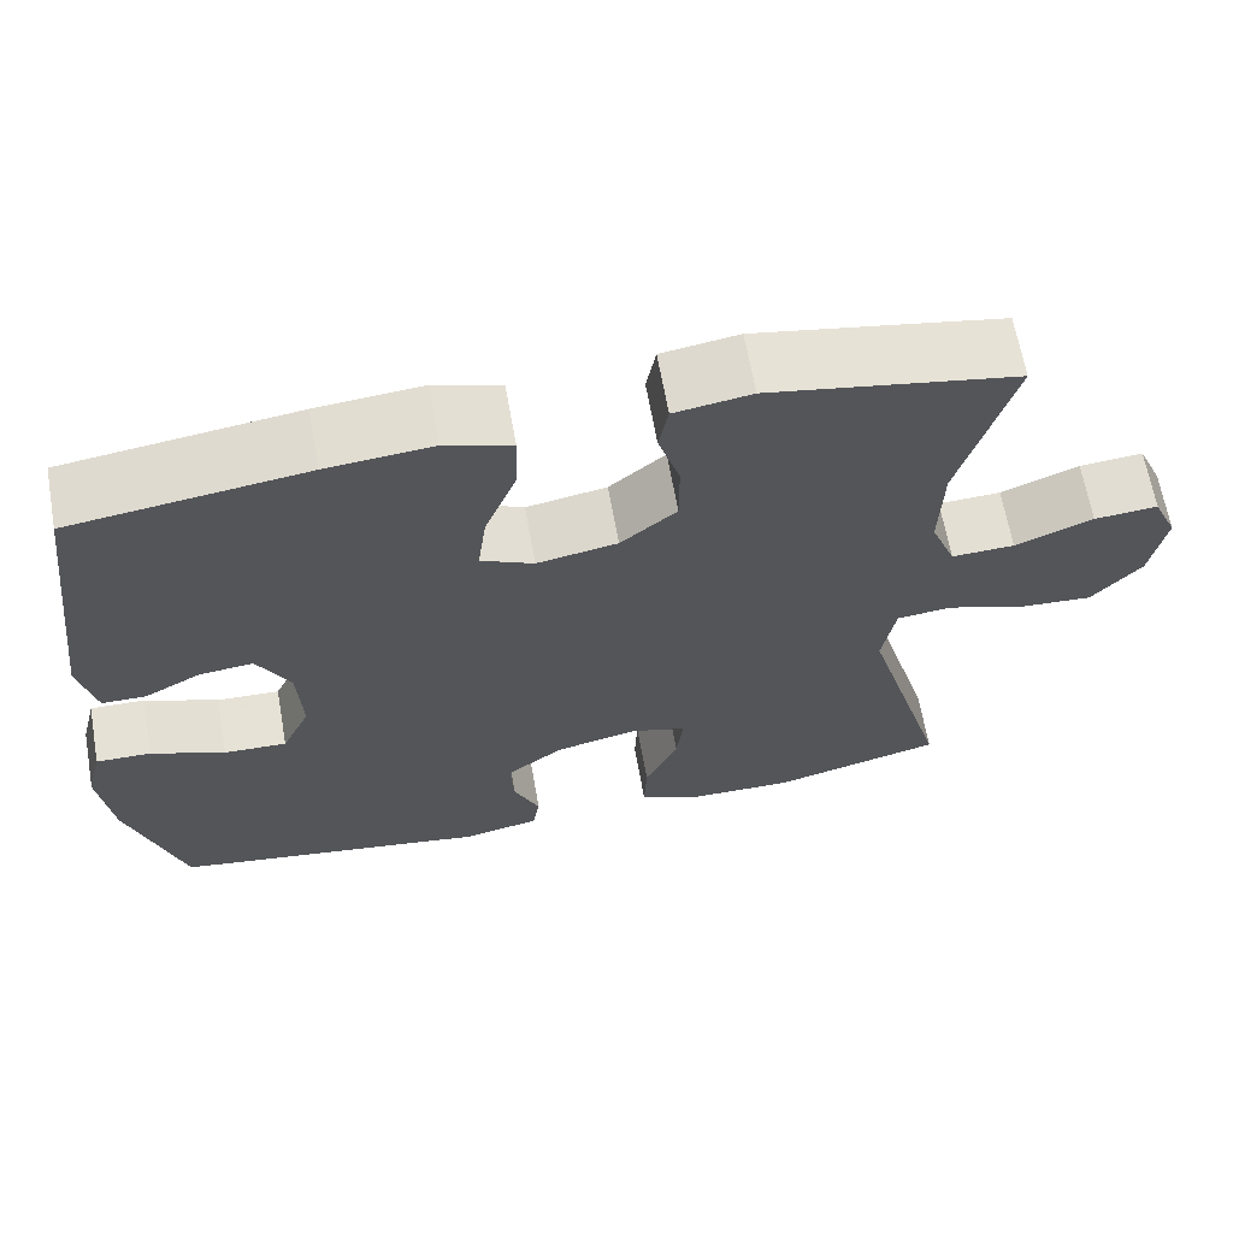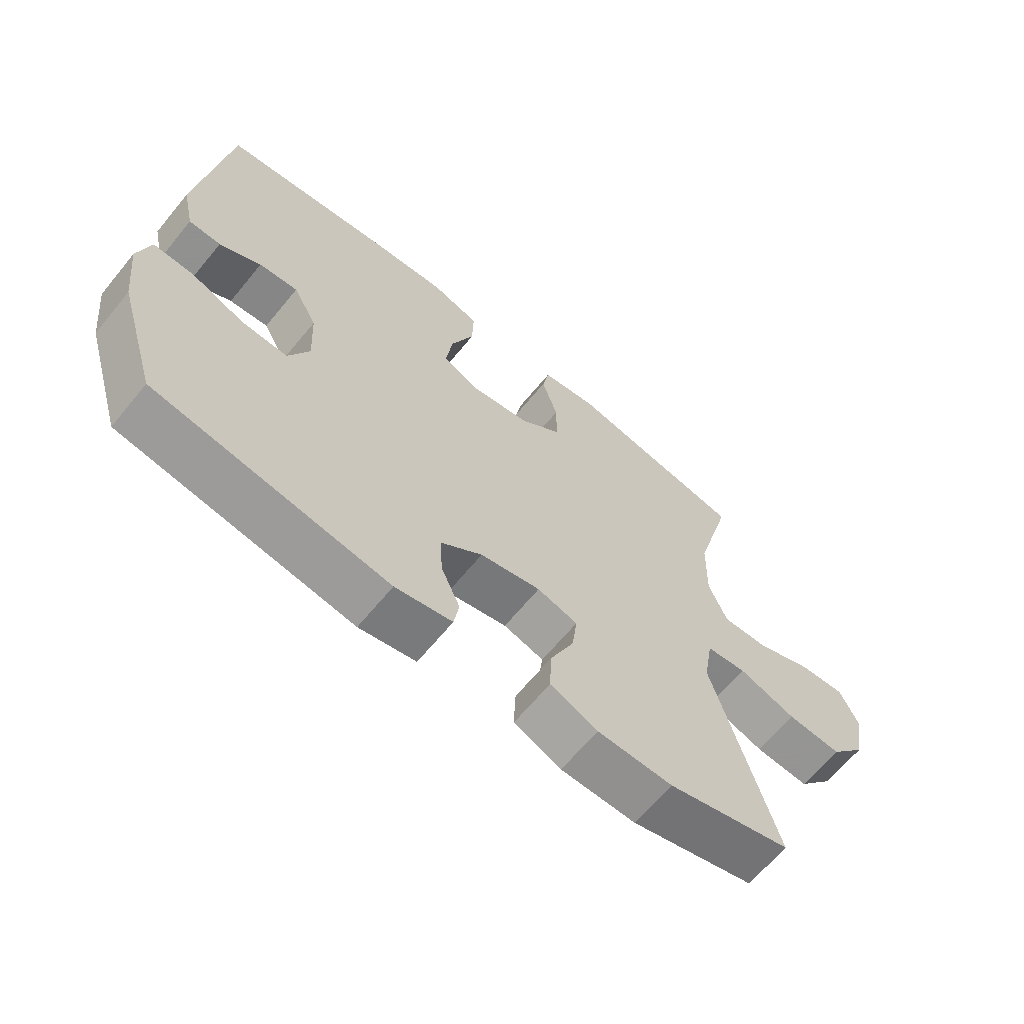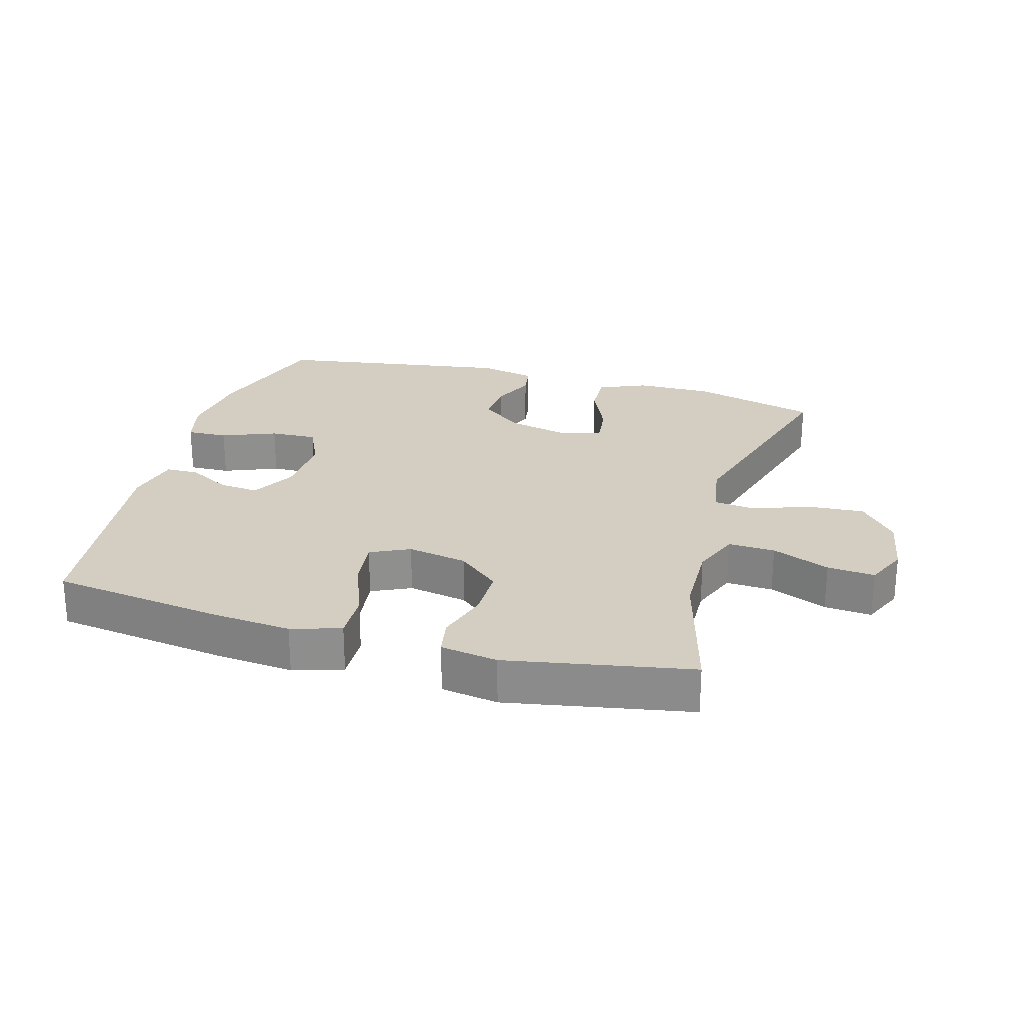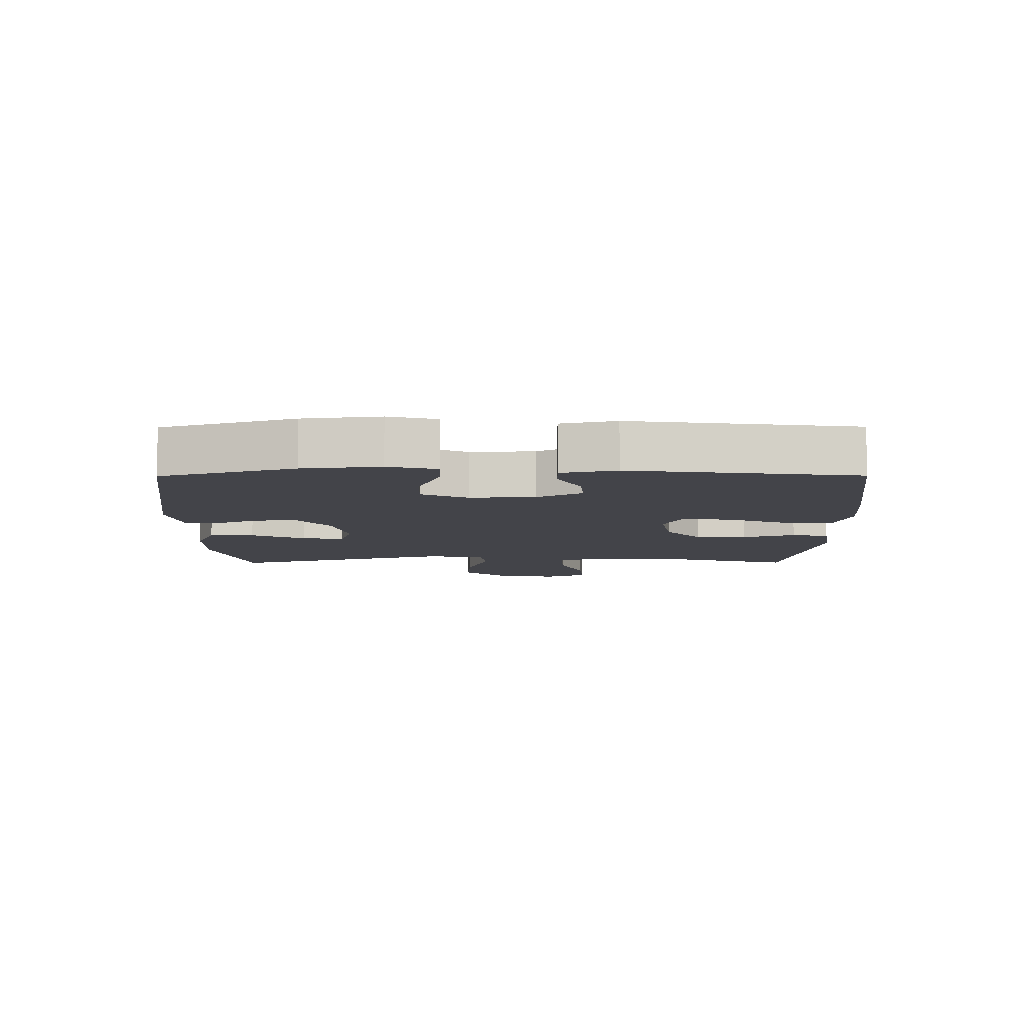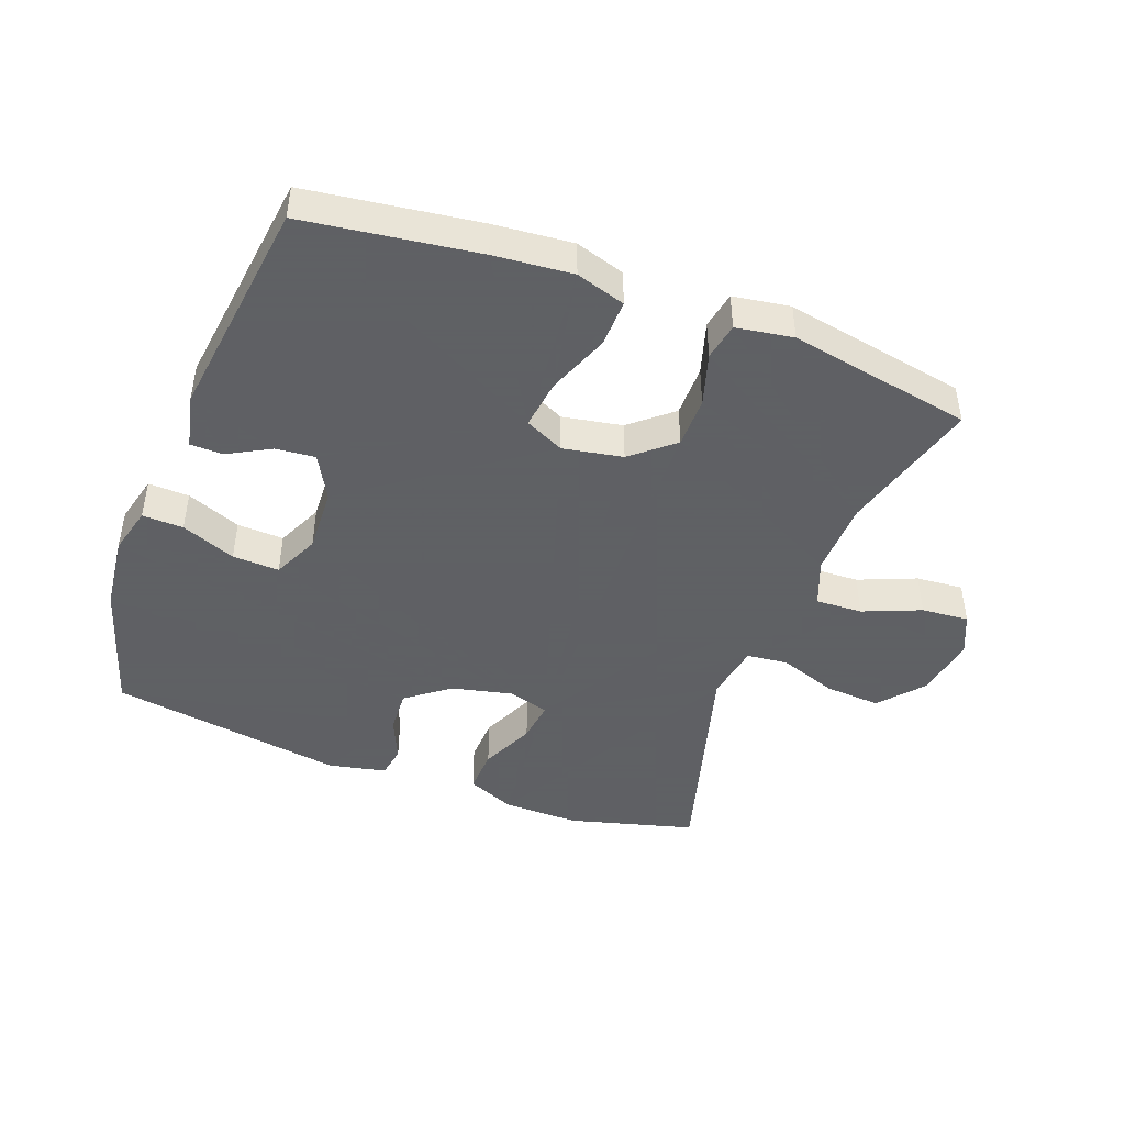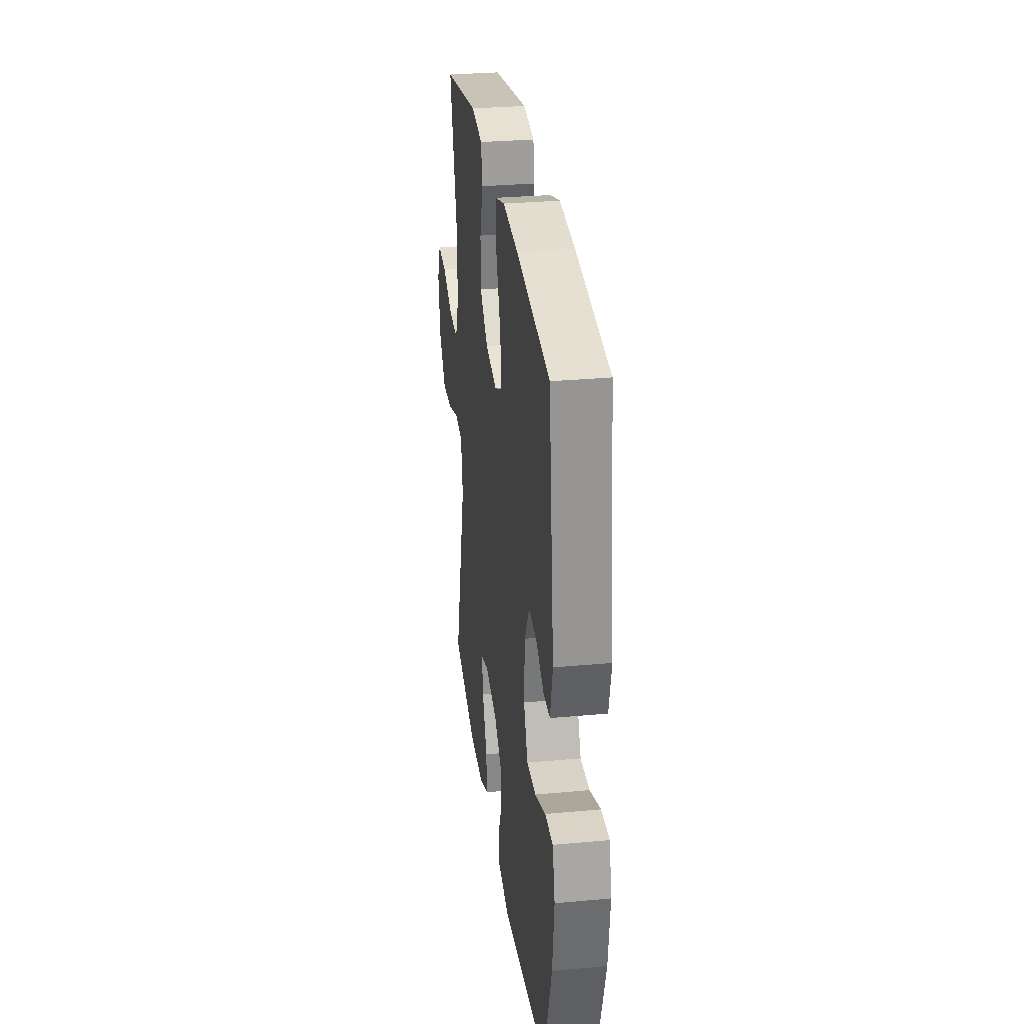
<metadata>
{"format":"obj","ext":"obj","renderer":"f3d","projection":"perspective","resolution":1024,"background":"white","views":[{"elev":65.2,"azim":-10.1,"up":"+Z"},{"elev":-65.2,"azim":-39.4,"up":"+Z"},{"elev":25.2,"azim":15.9,"up":"+Y"},{"elev":-8.5,"azim":-89.7,"up":"+Y"},{"elev":-45.3,"azim":-20.6,"up":"+Y"},{"elev":30.2,"azim":-97.6,"up":"+Z"}]}
</metadata>
<code>
v -0.5 0.07 -0.5
v -0.563 0.07 -0.294
v -0.577 0.07 -0.174
v -0.558 0.07 -0.099
v -0.494 0.07 -0.101
v -0.409 0.07 -0.135
v -0.336 0.07 -0.138
v -0.303 0.07 -0.066
v -0.308 0.07 0.036
v -0.346 0.07 0.106
v -0.408 0.07 0.1
v -0.474 0.07 0.064
v -0.525 0.07 0.065
v -0.544 0.07 0.15
v -0.5 0.07 0.5
v -0.23 0.07 0.537
v -0.108 0.07 0.548
v -0.031 0.07 0.524
v -0.033 0.07 0.45
v -0.07 0.07 0.354
v -0.08 0.07 0.276
v -0.019 0.07 0.247
v 0.074 0.07 0.264
v 0.139 0.07 0.319
v 0.139 0.07 0.399
v 0.114 0.07 0.481
v 0.125 0.07 0.539
v 0.214 0.07 0.553
v 0.5 0.07 0.5
v 0.44 0.07 0.282
v 0.437 0.07 0.164
v 0.466 0.07 0.09
v 0.539 0.07 0.093
v 0.629 0.07 0.13
v 0.703 0.07 0.136
v 0.732 0.07 0.071
v 0.715 0.07 -0.026
v 0.658 0.07 -0.093
v 0.571 0.07 -0.087
v 0.48 0.07 -0.055
v 0.416 0.07 -0.062
v 0.401 0.07 -0.152
v 0.5 0.07 -0.5
v 0.303 0.07 -0.553
v 0.184 0.07 -0.551
v 0.109 0.07 -0.519
v 0.112 0.07 -0.449
v 0.15 0.07 -0.364
v 0.158 0.07 -0.299
v 0.094 0.07 -0.28
v -0.002 0.07 -0.302
v -0.068 0.07 -0.353
v -0.064 0.07 -0.421
v -0.034 0.07 -0.489
v -0.042 0.07 -0.539
v -0.132 0.07 -0.558
v -0.5 0 -0.5
v -0.563 0 -0.294
v -0.577 0 -0.174
v -0.558 0 -0.099
v -0.494 0 -0.101
v -0.409 0 -0.135
v -0.336 0 -0.138
v -0.303 0 -0.066
v -0.308 0 0.036
v -0.346 0 0.106
v -0.408 0 0.1
v -0.474 0 0.064
v -0.525 0 0.065
v -0.544 0 0.15
v -0.5 0 0.5
v -0.23 0 0.537
v -0.108 0 0.548
v -0.031 0 0.524
v -0.033 0 0.45
v -0.07 0 0.354
v -0.08 0 0.276
v -0.019 0 0.247
v 0.074 0 0.264
v 0.139 0 0.319
v 0.139 0 0.399
v 0.114 0 0.481
v 0.125 0 0.539
v 0.214 0 0.553
v 0.5 0 0.5
v 0.44 0 0.282
v 0.437 0 0.164
v 0.466 0 0.09
v 0.539 0 0.093
v 0.629 0 0.13
v 0.703 0 0.136
v 0.732 0 0.071
v 0.715 0 -0.026
v 0.658 0 -0.093
v 0.571 0 -0.087
v 0.48 0 -0.055
v 0.416 0 -0.062
v 0.401 0 -0.152
v 0.5 0 -0.5
v 0.303 0 -0.553
v 0.184 0 -0.551
v 0.109 0 -0.519
v 0.112 0 -0.449
v 0.15 0 -0.364
v 0.158 0 -0.299
v 0.094 0 -0.28
v -0.002 0 -0.302
v -0.068 0 -0.353
v -0.064 0 -0.421
v -0.034 0 -0.489
v -0.042 0 -0.539
v -0.132 0 -0.558
f 53 54 55 56
f 52 53 56 1
f 51 52 1 2
f 50 51 2 3
f 45 46 47 48
f 45 48 49
f 42 43 44 45
f 41 42 45 49
f 37 38 39 40
f 37 40 41
f 36 37 41
f 33 34 35 36
f 32 33 36 41
f 31 32 41 49
f 27 28 29 30
f 25 26 27 30
f 24 25 30 31
f 23 24 31 49
f 17 18 19 20
f 17 20 21
f 16 17 21
f 15 16 21
f 14 15 21
f 11 12 13 14
f 10 11 14 21
f 9 10 21 22
f 3 4 5 6
f 50 3 6 7
f 49 50 7 8
f 22 23 49
f 8 9 22 49
f 112 111 110 109
f 57 112 109 108
f 58 57 108 107
f 59 58 107 106
f 104 103 102 101
f 105 104 101
f 101 100 99 98
f 105 101 98 97
f 96 95 94 93
f 97 96 93
f 97 93 92
f 92 91 90 89
f 97 92 89 88
f 105 97 88 87
f 86 85 84 83
f 86 83 82 81
f 87 86 81 80
f 105 87 80 79
f 76 75 74 73
f 77 76 73
f 77 73 72
f 77 72 71
f 77 71 70
f 70 69 68 67
f 77 70 67 66
f 78 77 66 65
f 62 61 60 59
f 63 62 59 106
f 64 63 106 105
f 105 79 78
f 105 78 65 64
f 1 57 58 2
f 2 58 59 3
f 3 59 60 4
f 4 60 61 5
f 5 61 62 6
f 6 62 63 7
f 7 63 64 8
f 8 64 65 9
f 9 65 66 10
f 10 66 67 11
f 11 67 68 12
f 12 68 69 13
f 13 69 70 14
f 14 70 71 15
f 15 71 72 16
f 16 72 73 17
f 17 73 74 18
f 18 74 75 19
f 19 75 76 20
f 20 76 77 21
f 21 77 78 22
f 22 78 79 23
f 23 79 80 24
f 24 80 81 25
f 25 81 82 26
f 26 82 83 27
f 27 83 84 28
f 28 84 85 29
f 29 85 86 30
f 30 86 87 31
f 31 87 88 32
f 32 88 89 33
f 33 89 90 34
f 34 90 91 35
f 35 91 92 36
f 36 92 93 37
f 37 93 94 38
f 38 94 95 39
f 39 95 96 40
f 40 96 97 41
f 41 97 98 42
f 42 98 99 43
f 43 99 100 44
f 44 100 101 45
f 45 101 102 46
f 46 102 103 47
f 47 103 104 48
f 48 104 105 49
f 49 105 106 50
f 50 106 107 51
f 51 107 108 52
f 52 108 109 53
f 53 109 110 54
f 54 110 111 55
f 55 111 112 56
f 56 112 57 1

</code>
